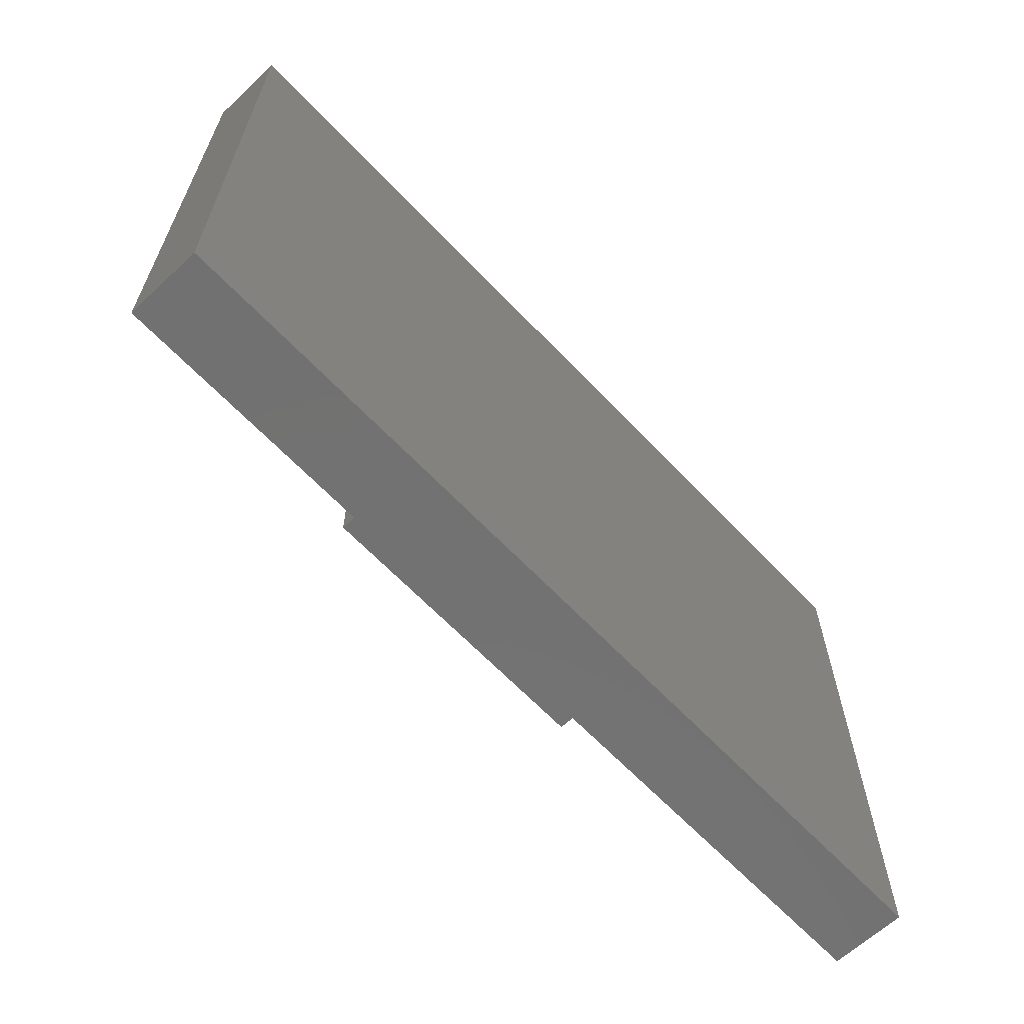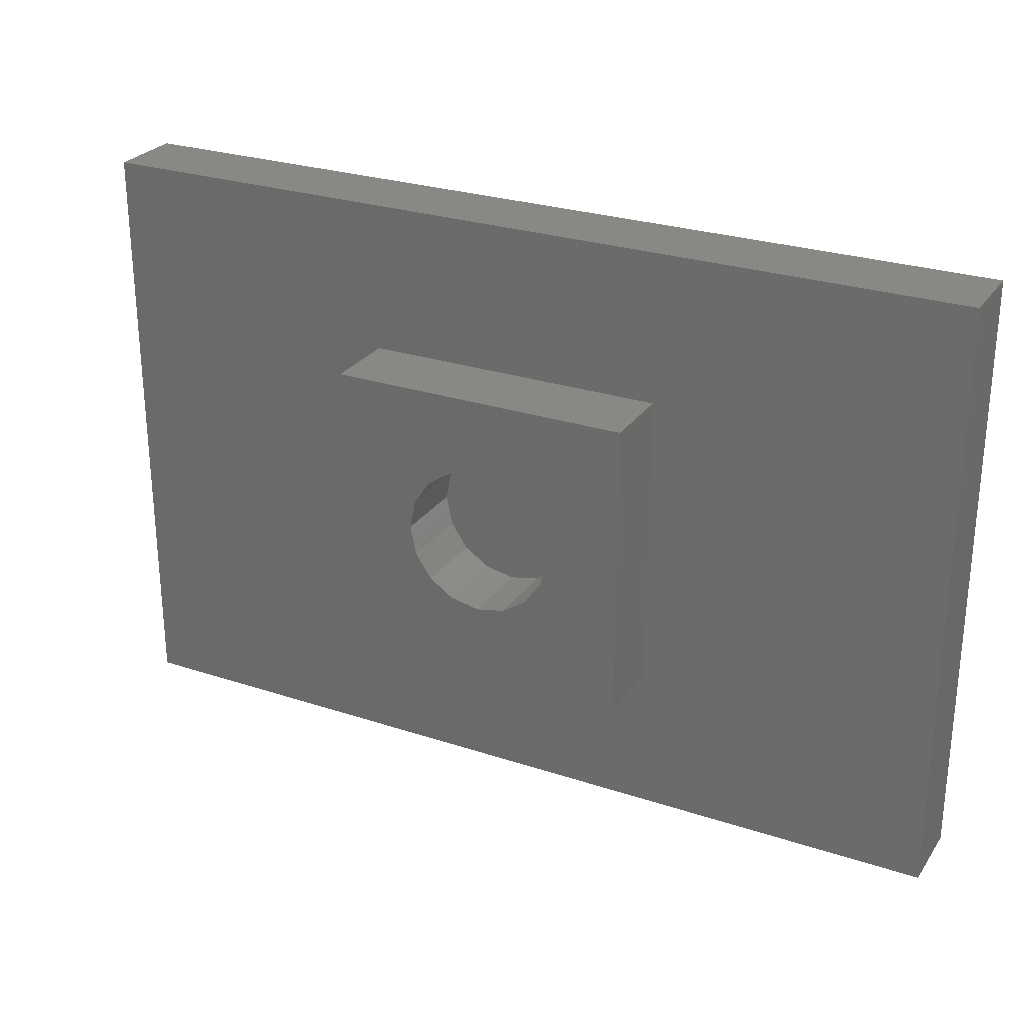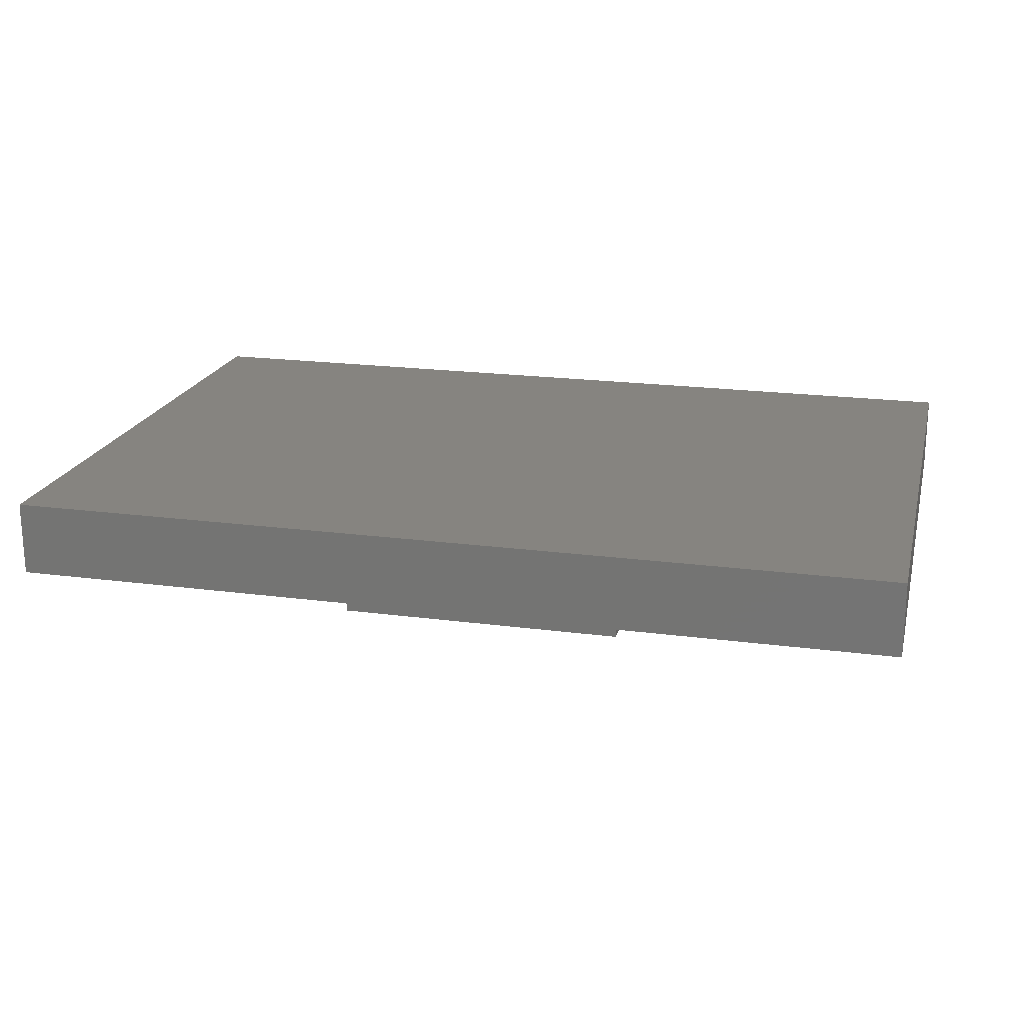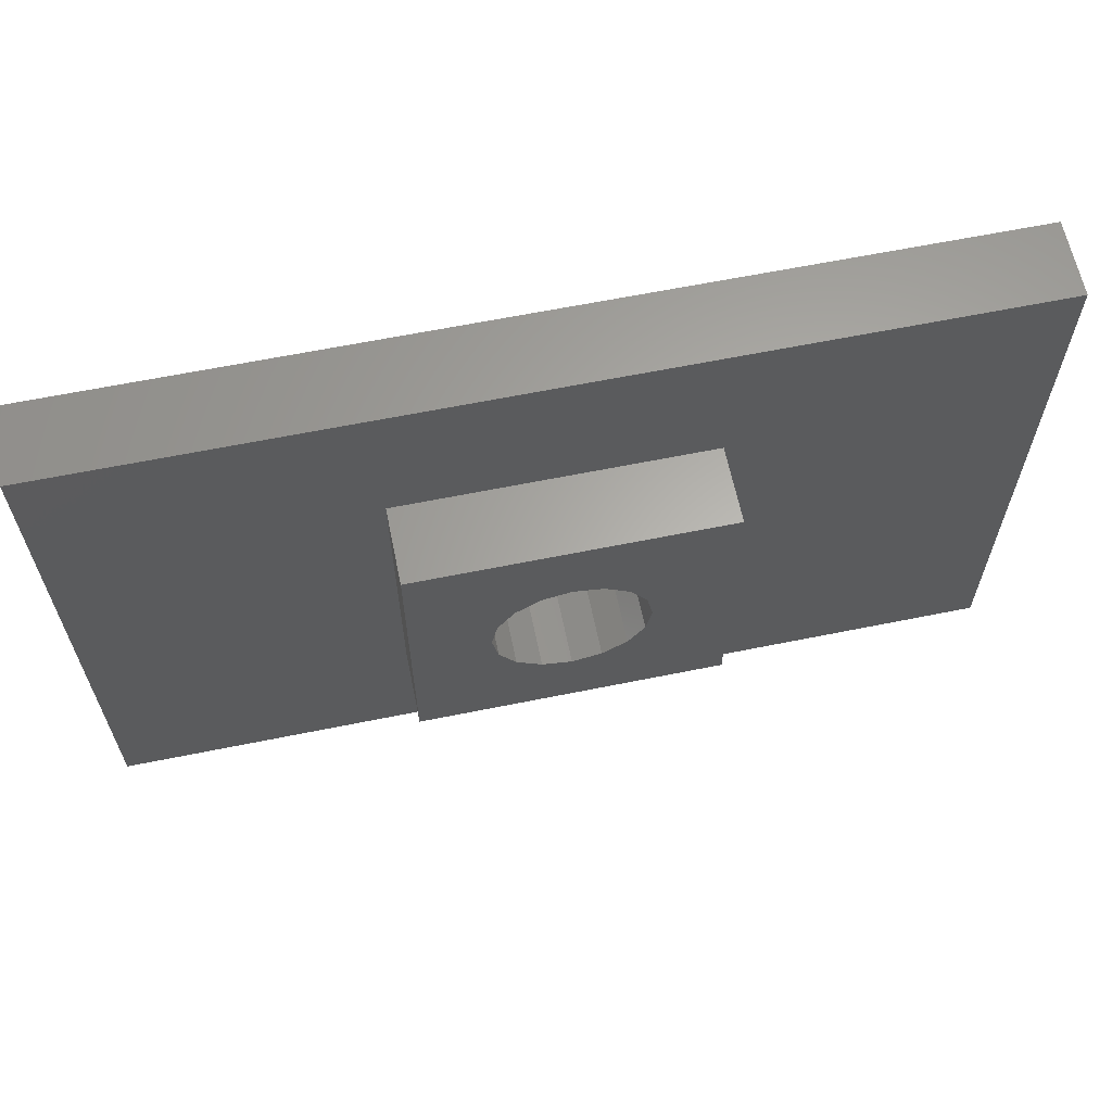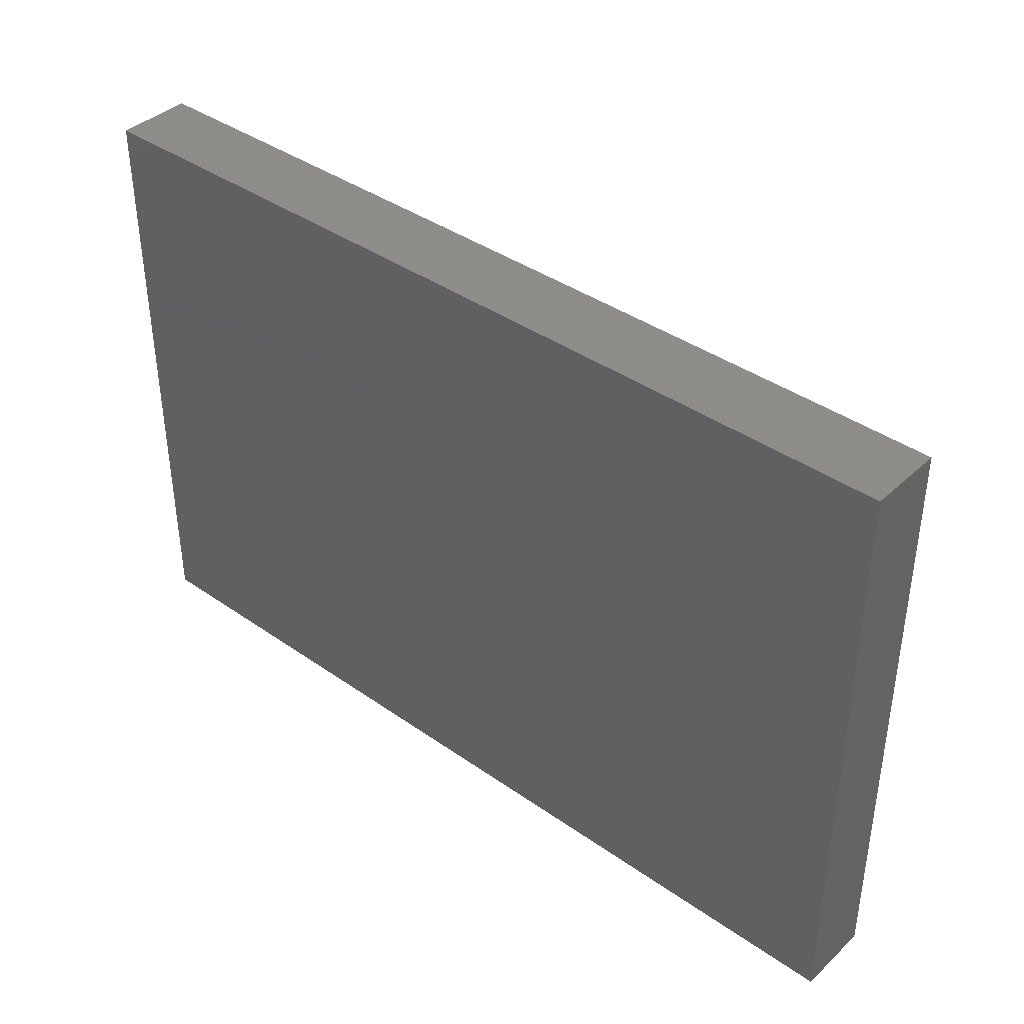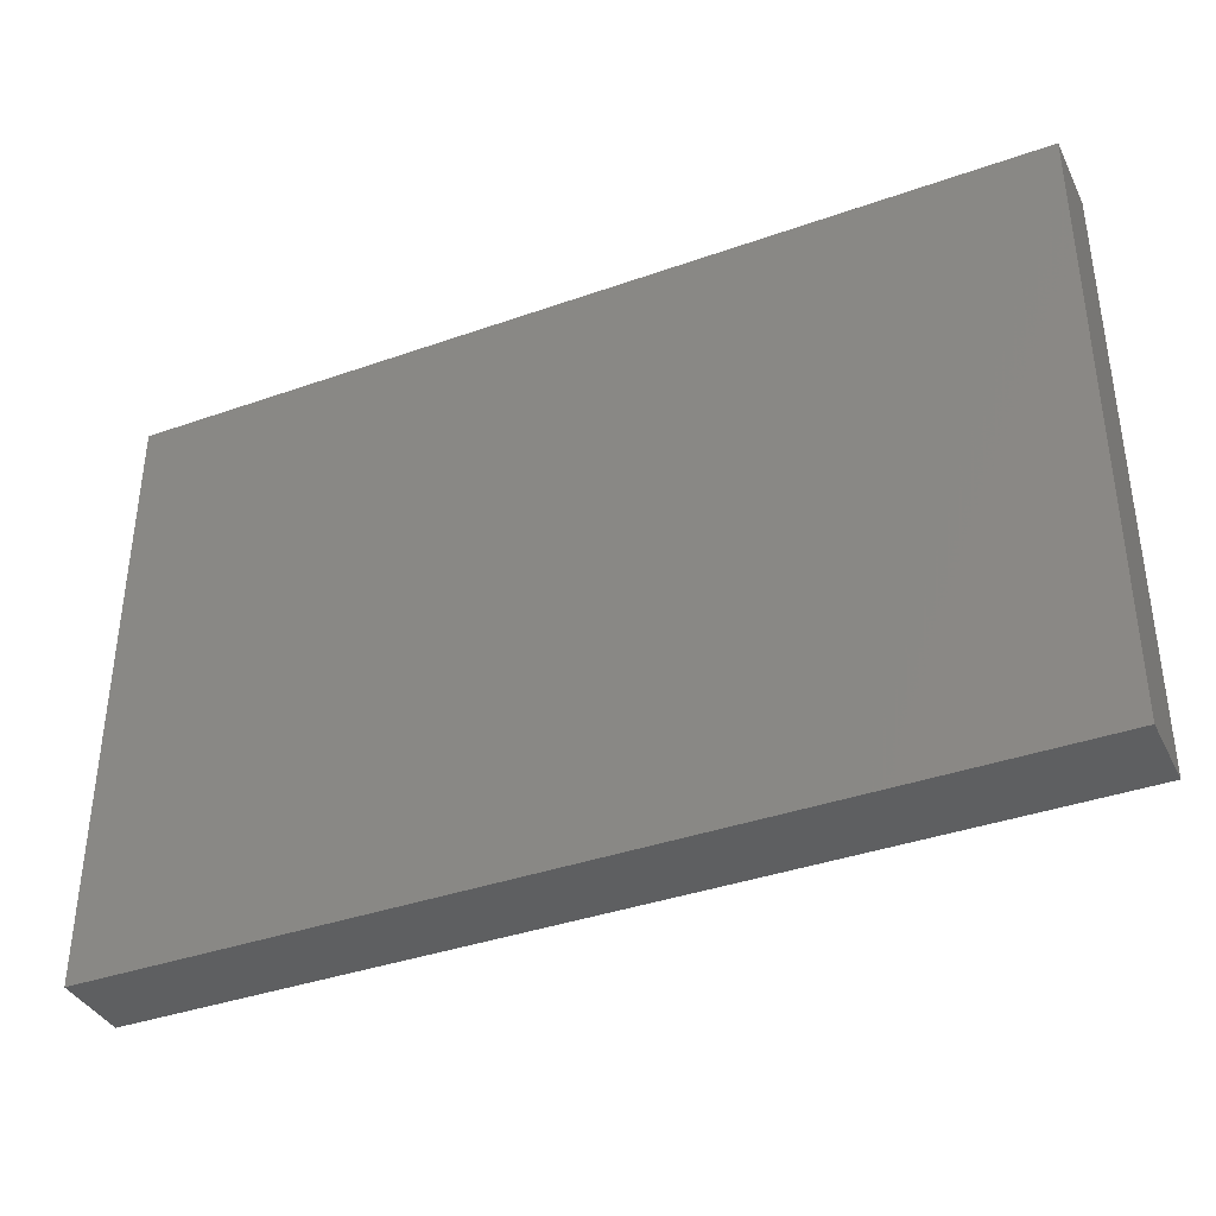
<metadata>
{"format":"stl","ext":"stl","renderer":"f3d","projection":"perspective","resolution":1024,"background":"white","views":[{"elev":-63.8,"azim":-46.7,"up":"+Y"},{"elev":26.9,"azim":-152.8,"up":"+Y"},{"elev":20.0,"azim":-166.2,"up":"+Z"},{"elev":63.1,"azim":168.4,"up":"+Y"},{"elev":39.4,"azim":41.1,"up":"+Y"},{"elev":-38.0,"azim":24.2,"up":"+Y"}]}
</metadata>
<code>
# stl→obj: 48 verts, 92 faces
v 10 -10 -2.5
v 10 10 -7.5
v 10 10 -2.5
v 10 -10 -7.5
v 30 -20 -2.5
v 30 20 -2.5
v -10 -10 -2.5
v -30 -20 -2.5
v -10 10 -2.5
v -30 20 -2.5
v 4.619 -1.913 -2.5
v 4.619 1.913 -2.5
v 5 0 -2.5
v 3.536 -3.536 -2.5
v 3.536 3.536 -2.5
v 1.913 -4.619 -2.5
v 1.913 4.619 -2.5
v 0 -5 -2.5
v 0 5 -2.5
v -1.913 -4.619 -2.5
v -1.913 4.619 -2.5
v -3.536 -3.536 -2.5
v -3.536 3.536 -2.5
v -4.619 -1.913 -2.5
v -4.619 1.913 -2.5
v -5 0 -2.5
v 5 0 -7.5
v 4.619 -1.913 -7.5
v 3.536 -3.536 -7.5
v 1.913 -4.619 -7.5
v 0 -5 -7.5
v -10 -10 -7.5
v -4.619 -1.913 -7.5
v -5 0 -7.5
v -3.536 -3.536 -7.5
v -1.913 -4.619 -7.5
v 4.619 1.913 -7.5
v 3.536 3.536 -7.5
v 1.913 4.619 -7.5
v 0 5 -7.5
v -10 10 -7.5
v -1.913 4.619 -7.5
v -3.536 3.536 -7.5
v -4.619 1.913 -7.5
v 30 -20 2.5
v 30 20 2.5
v -30 20 2.5
v -30 -20 2.5
f 1 2 3
f 2 1 4
f 5 1 6
f 5 7 1
f 7 8 9
f 8 7 5
f 3 6 1
f 9 6 3
f 9 10 6
f 10 9 8
f 11 12 13
f 14 12 11
f 14 15 12
f 16 15 14
f 16 17 15
f 18 17 16
f 18 19 17
f 20 19 18
f 20 21 19
f 22 21 20
f 22 23 21
f 24 23 22
f 24 25 23
f 25 24 26
f 4 27 2
f 4 28 27
f 4 29 28
f 4 30 29
f 4 31 30
f 32 31 4
f 33 32 34
f 35 32 33
f 36 32 35
f 31 32 36
f 37 2 27
f 38 2 37
f 39 2 38
f 40 2 39
f 41 40 42
f 41 34 32
f 40 41 2
f 43 41 42
f 44 41 43
f 34 41 44
f 32 9 41
f 9 32 7
f 2 9 3
f 9 2 41
f 32 1 7
f 1 32 4
f 37 15 38
f 15 37 12
f 27 12 37
f 12 27 13
f 26 44 25
f 44 26 34
f 24 34 26
f 34 24 33
f 42 19 21
f 19 42 40
f 30 18 16
f 18 30 31
f 29 11 28
f 11 29 14
f 39 15 17
f 15 39 38
f 28 13 27
f 13 28 11
f 25 43 23
f 43 25 44
f 29 16 14
f 16 29 30
f 40 17 19
f 17 40 39
f 43 21 23
f 21 43 42
f 22 33 24
f 33 22 35
f 31 20 18
f 20 31 36
f 36 22 20
f 22 36 35
f 45 6 46
f 6 45 5
f 47 45 46
f 45 47 48
f 8 47 10
f 47 8 48
f 6 47 46
f 47 6 10
f 8 45 48
f 45 8 5

</code>
